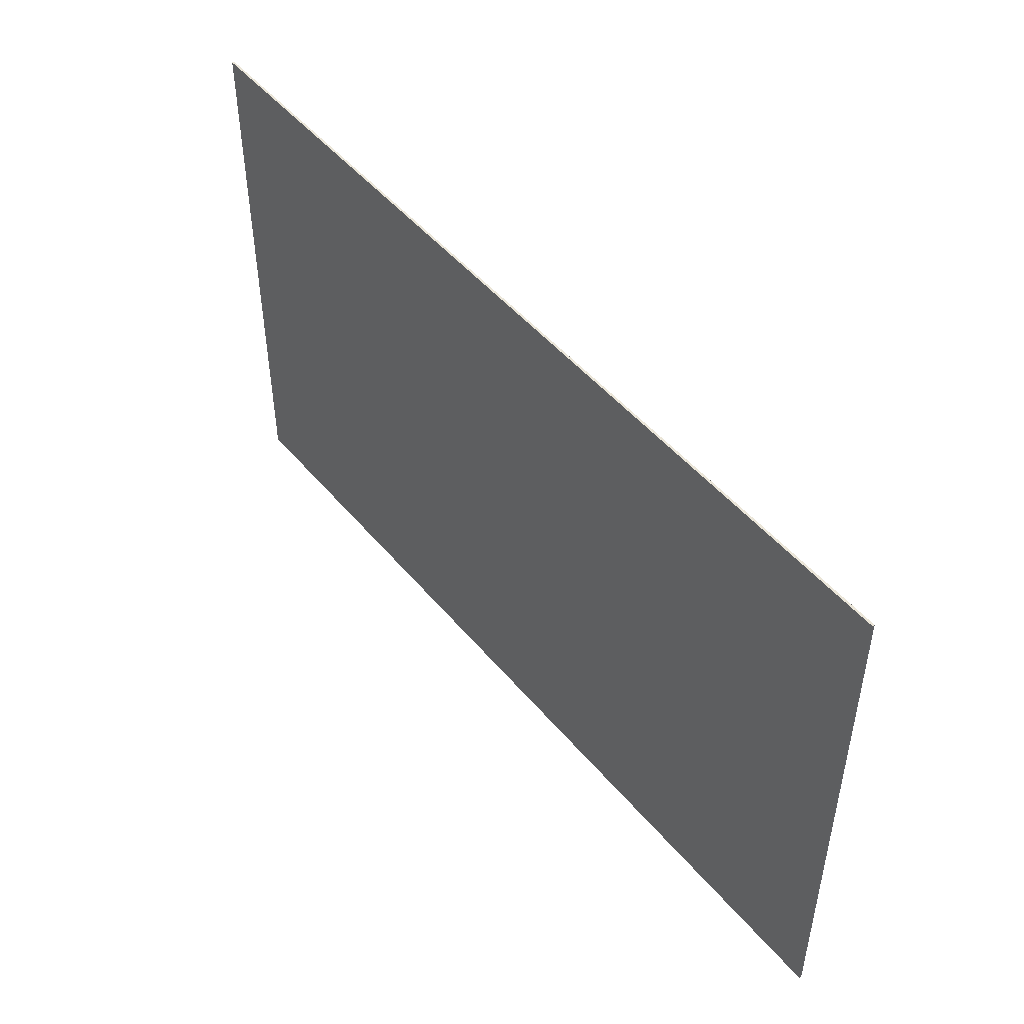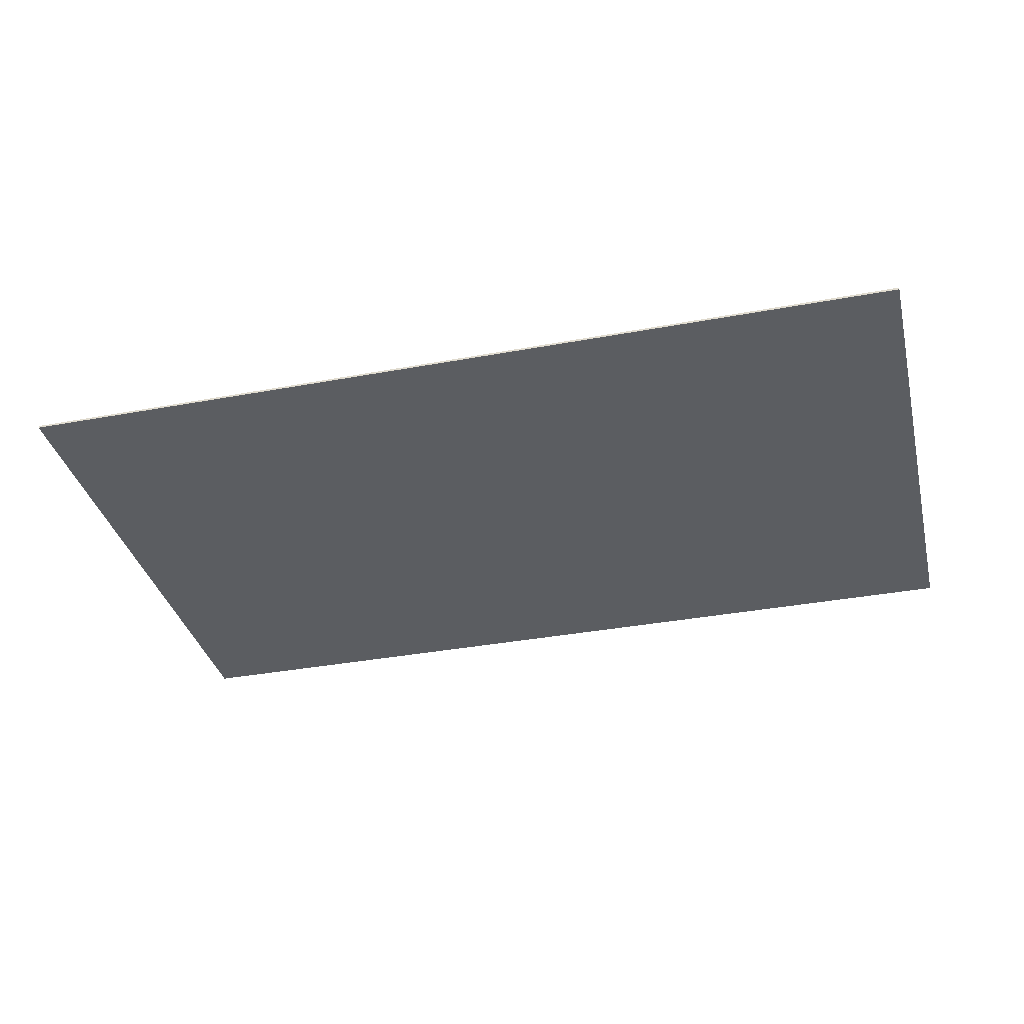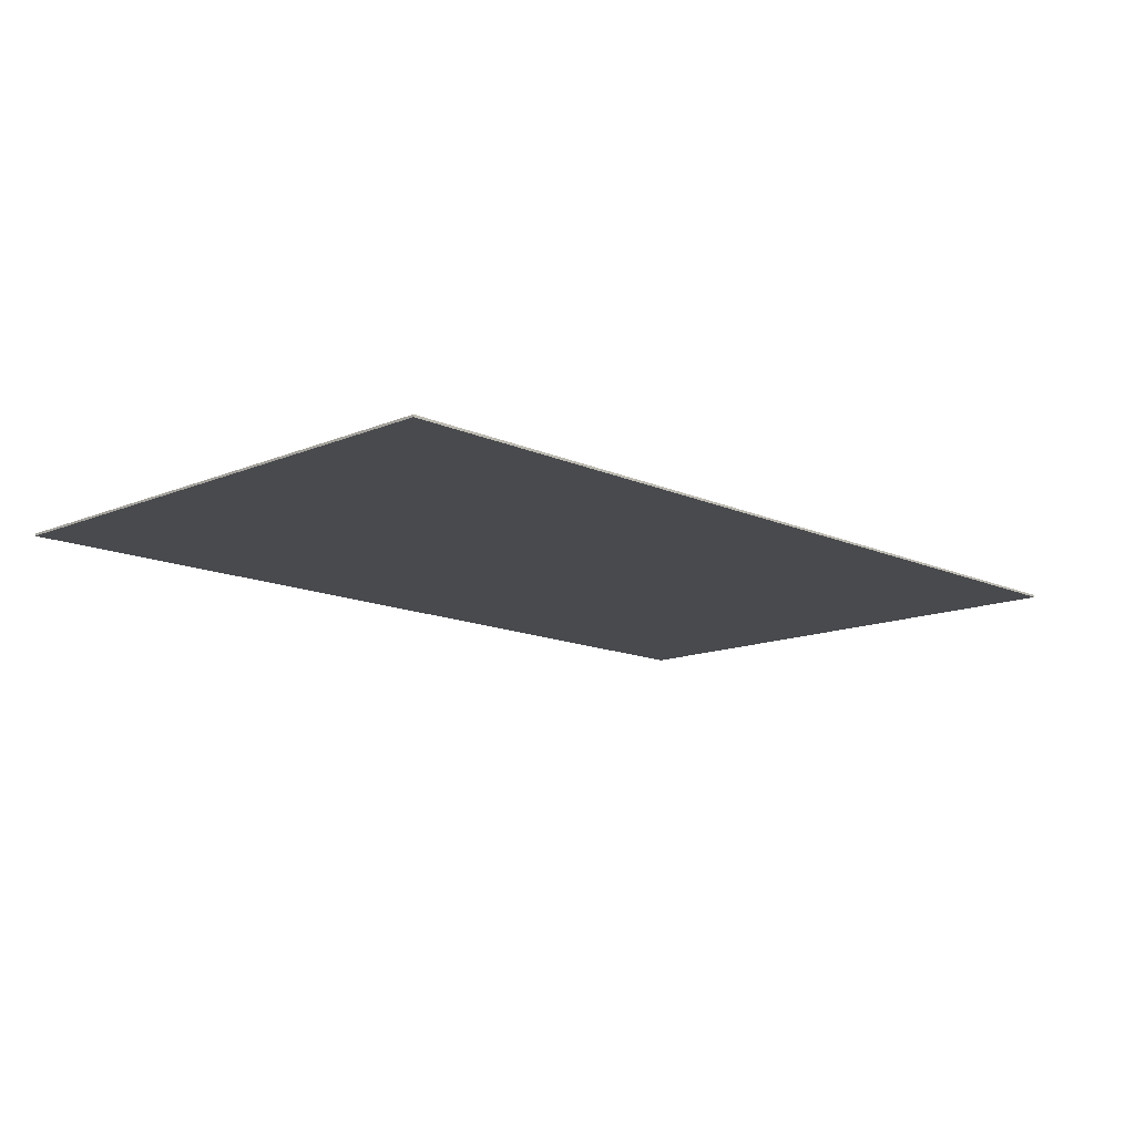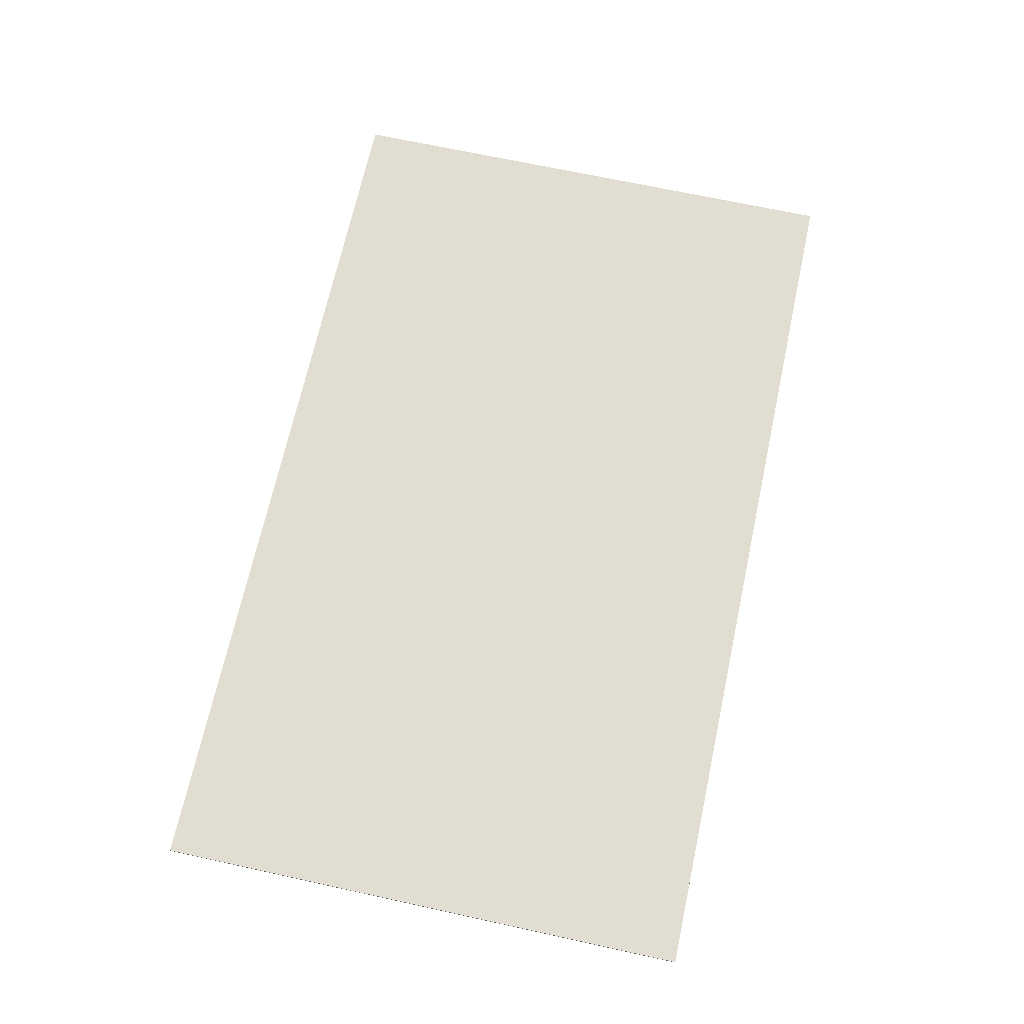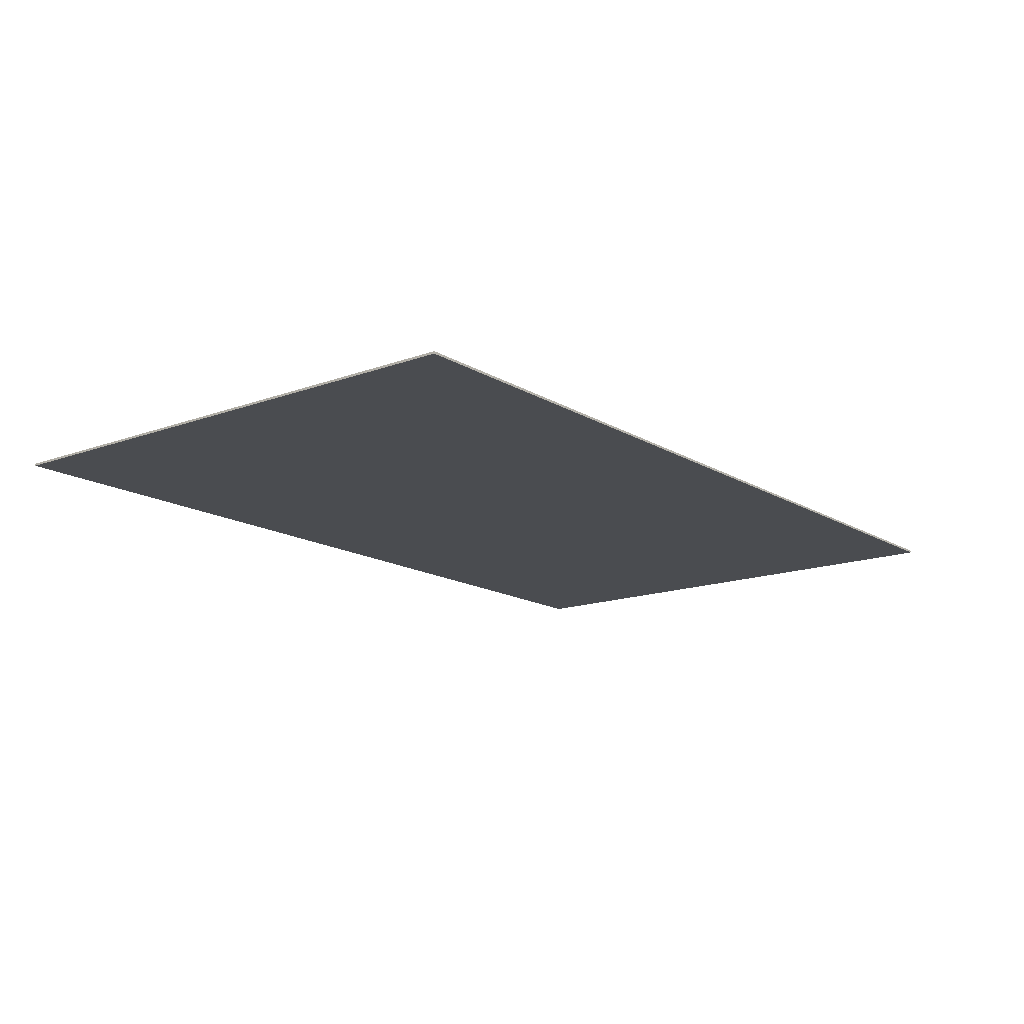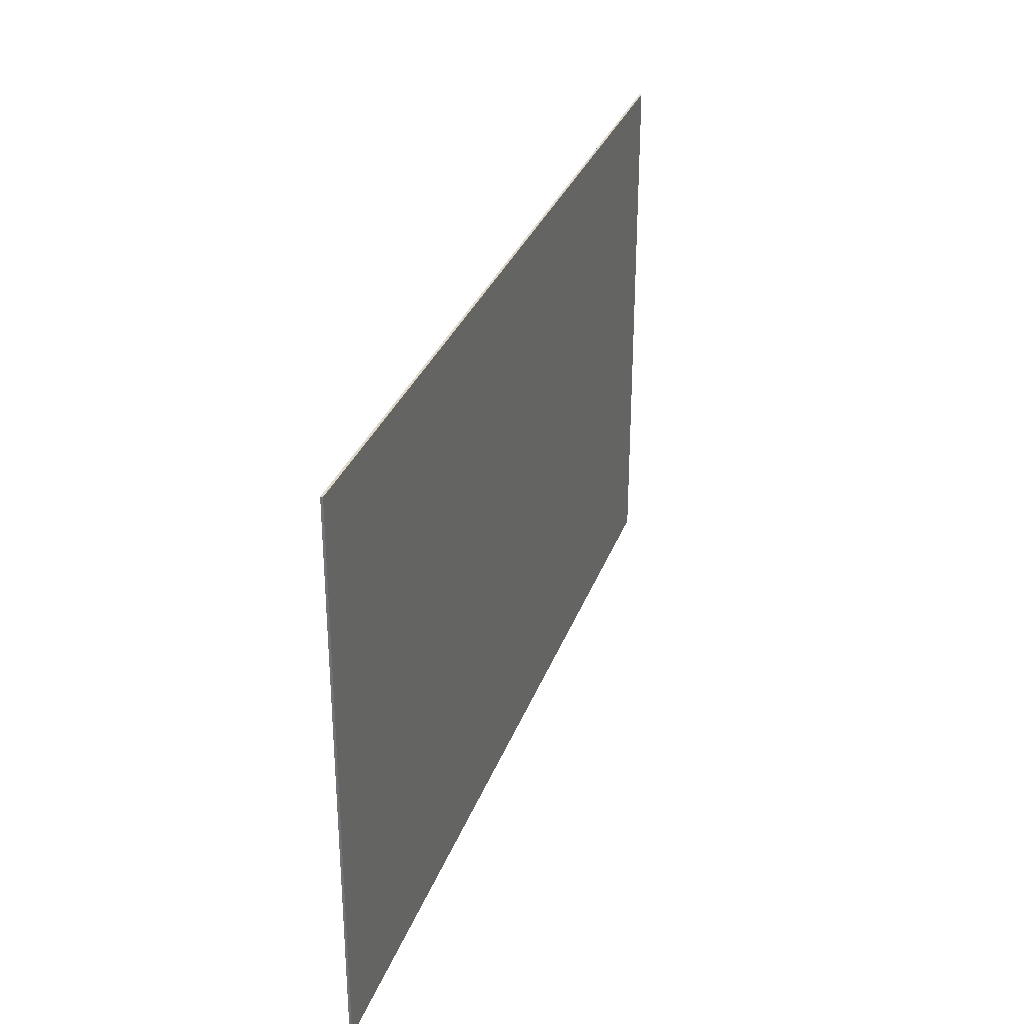
<metadata>
{"format":"obj","ext":"obj","renderer":"f3d","projection":"perspective","resolution":1024,"background":"white","views":[{"elev":48.4,"azim":-127.8,"up":"+Z"},{"elev":-35.6,"azim":-166.2,"up":"+Y"},{"elev":-13.2,"azim":134.0,"up":"+Y"},{"elev":68.8,"azim":-77.7,"up":"+Y"},{"elev":-15.1,"azim":128.2,"up":"+Y"},{"elev":31.0,"azim":108.0,"up":"+Z"}]}
</metadata>
<code>
o Cube
v 0.4 0.001 -0.24
v 0.4 -0.001 -0.24
v 0.4 0.001 0.24
v 0.4 -0.001 0.24
v -0.4 0.001 -0.24
v -0.4 -0.001 -0.24
v -0.4 0.001 0.24
v -0.4 -0.001 0.24
f 5 3 1
f 3 8 4
f 7 6 8
f 2 8 6
f 1 4 2
f 5 2 6
f 5 7 3
f 3 7 8
f 7 5 6
f 2 4 8
f 1 3 4
f 5 1 2

</code>
